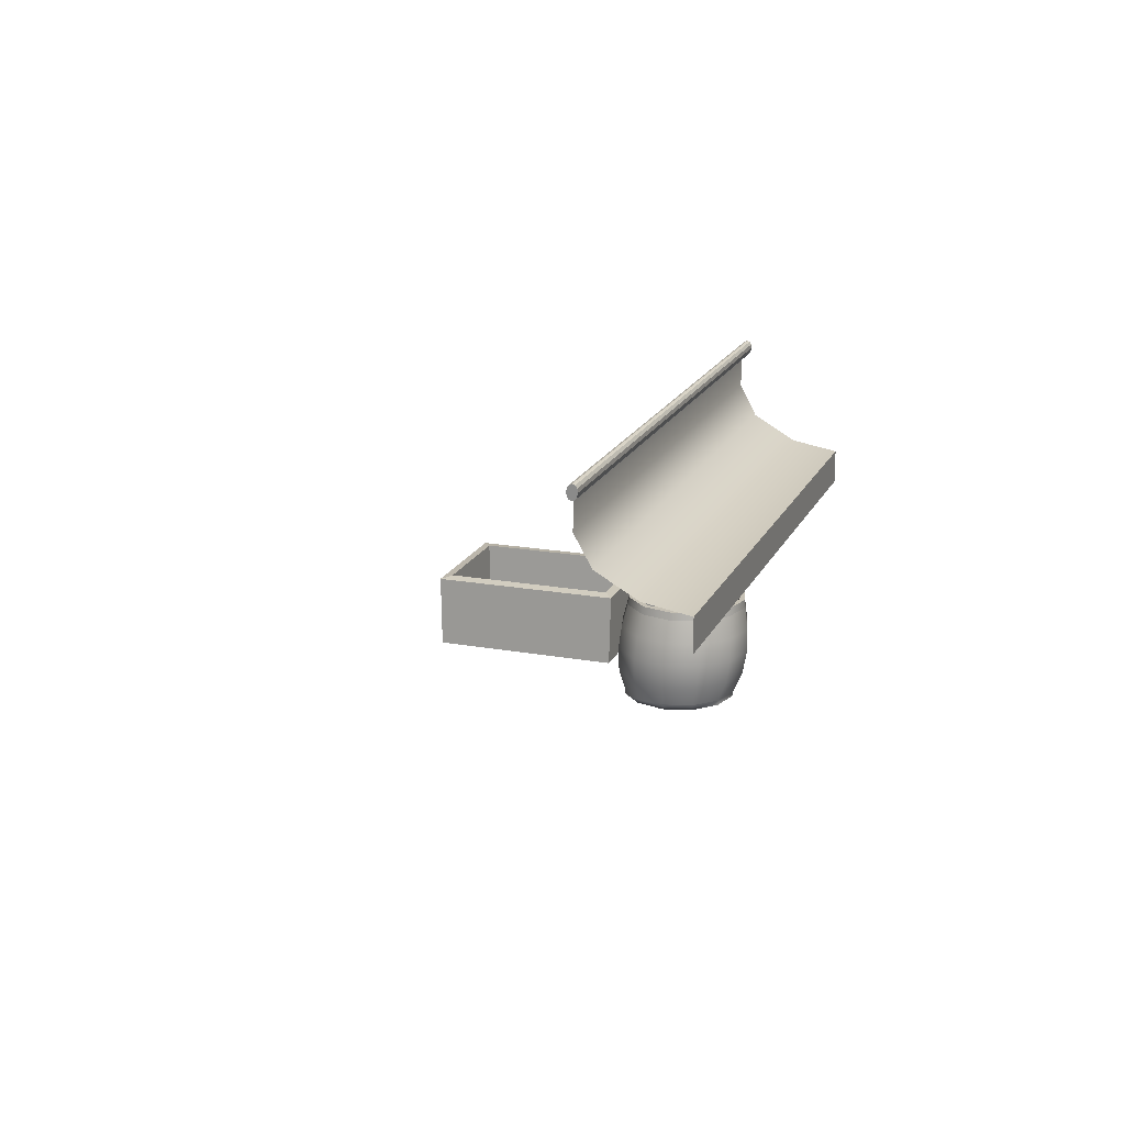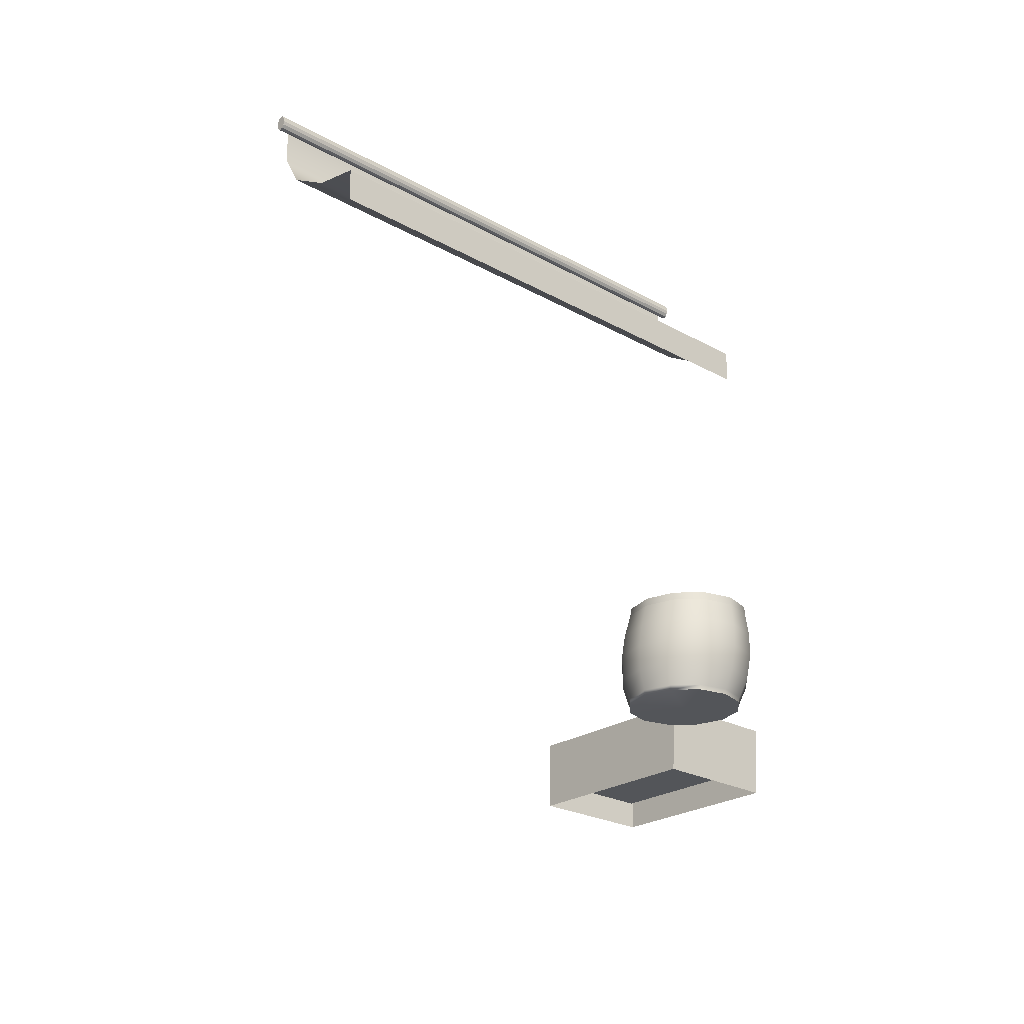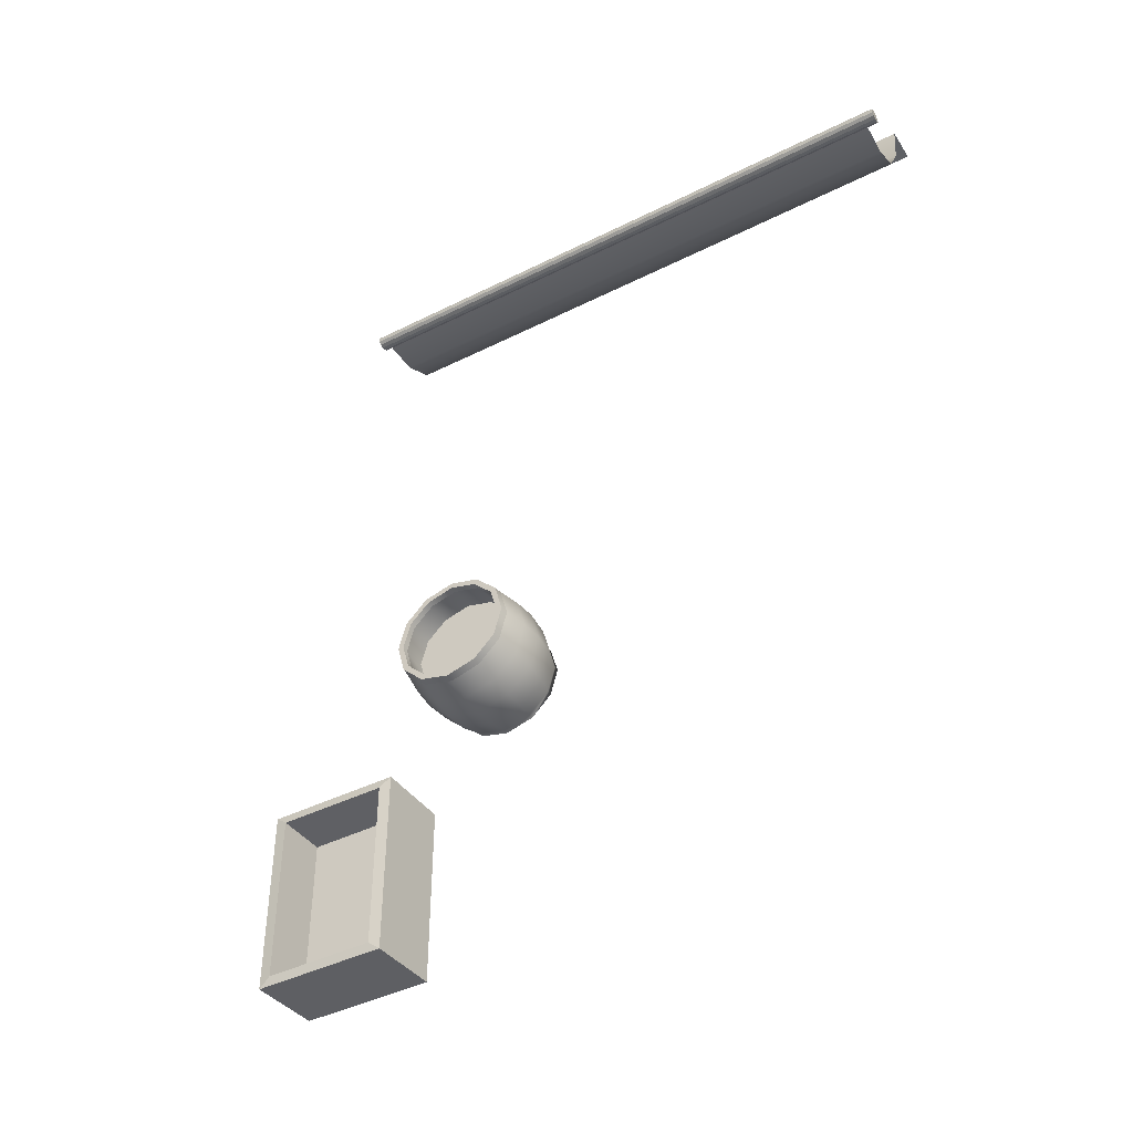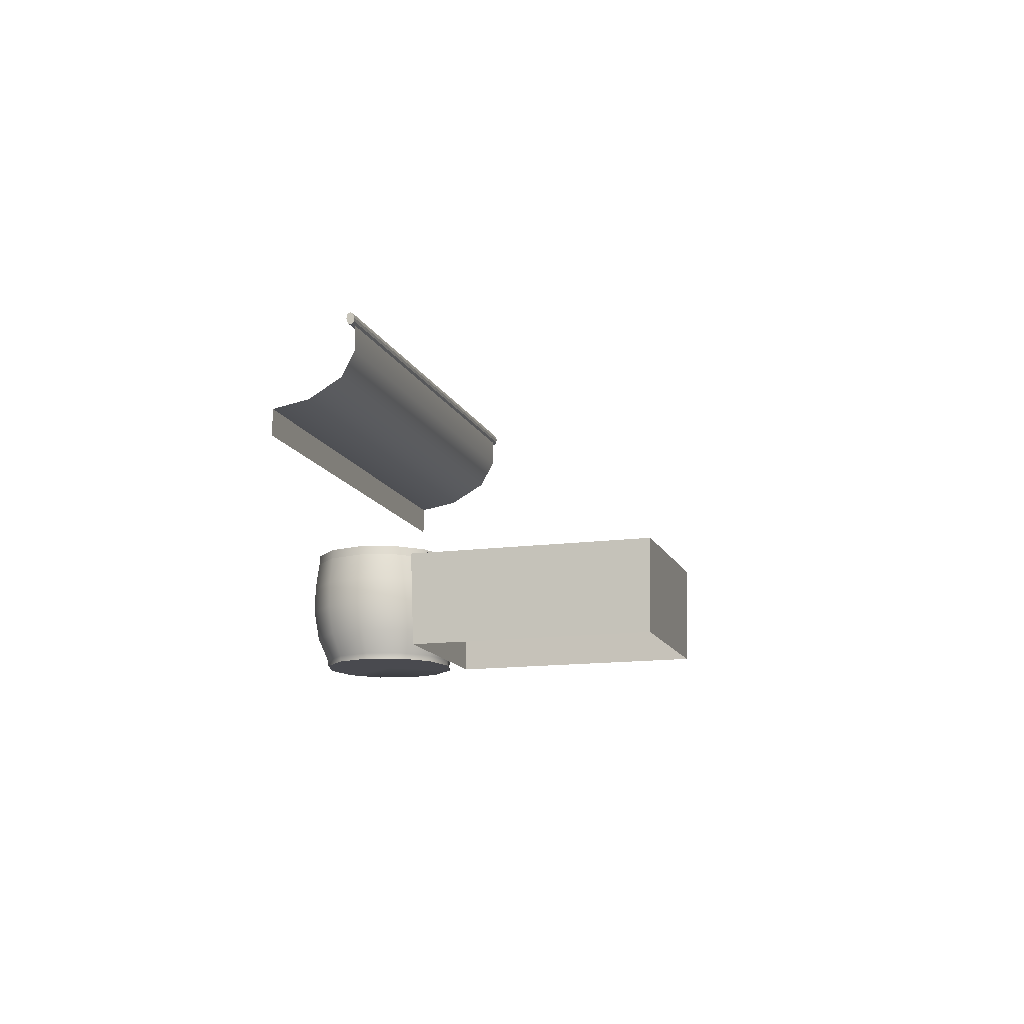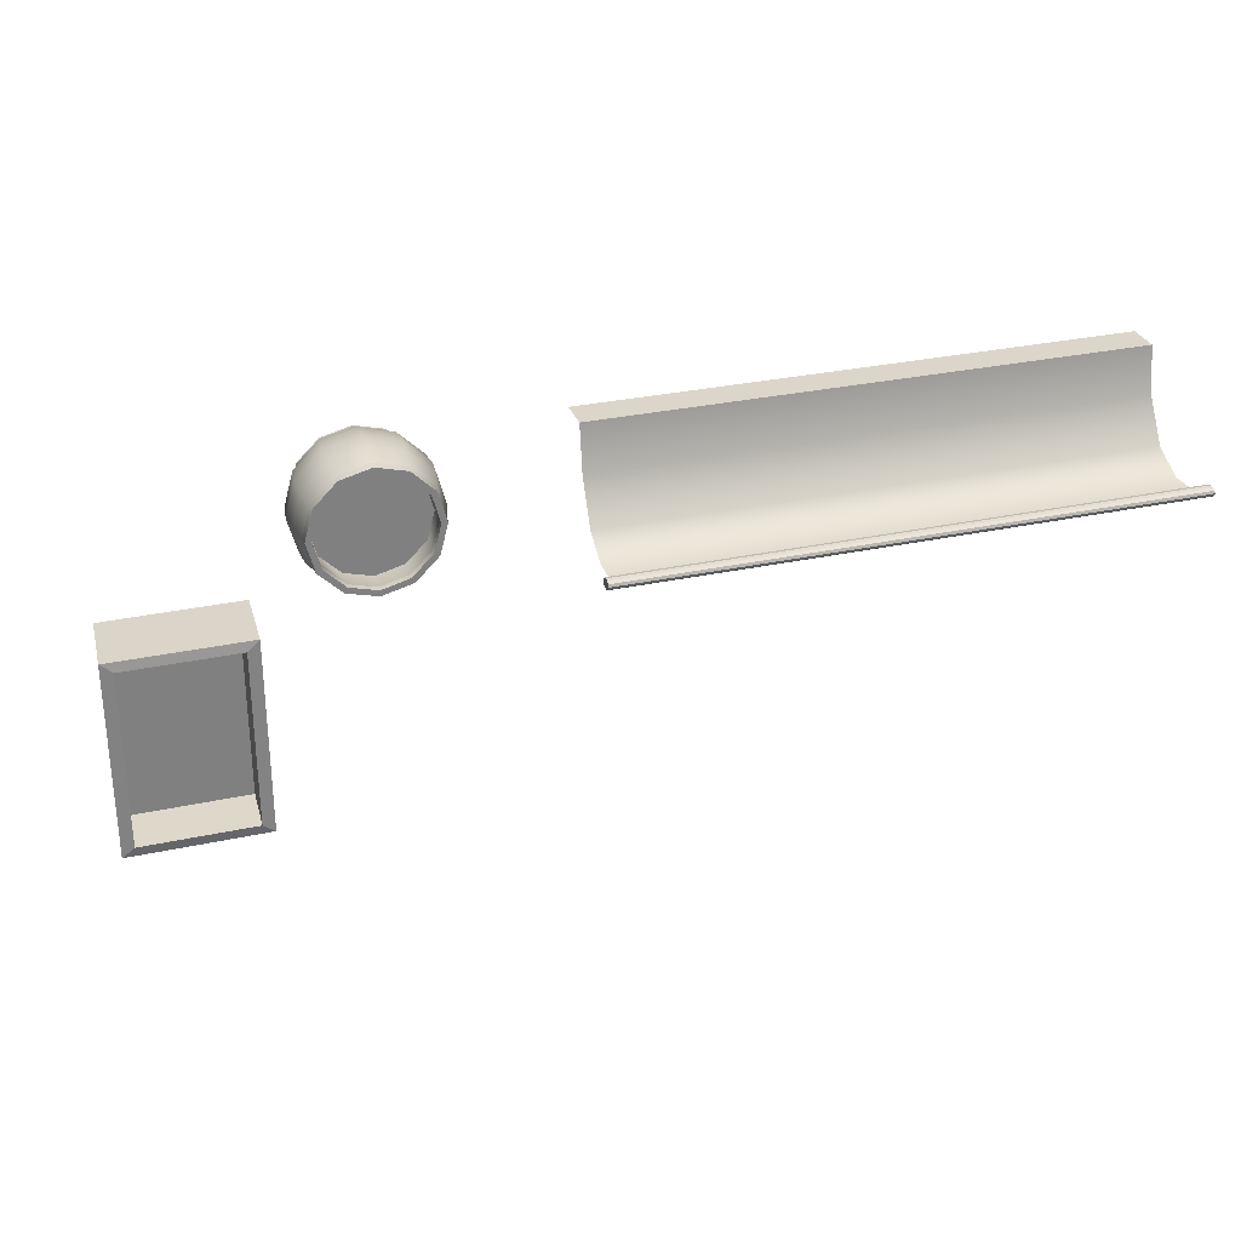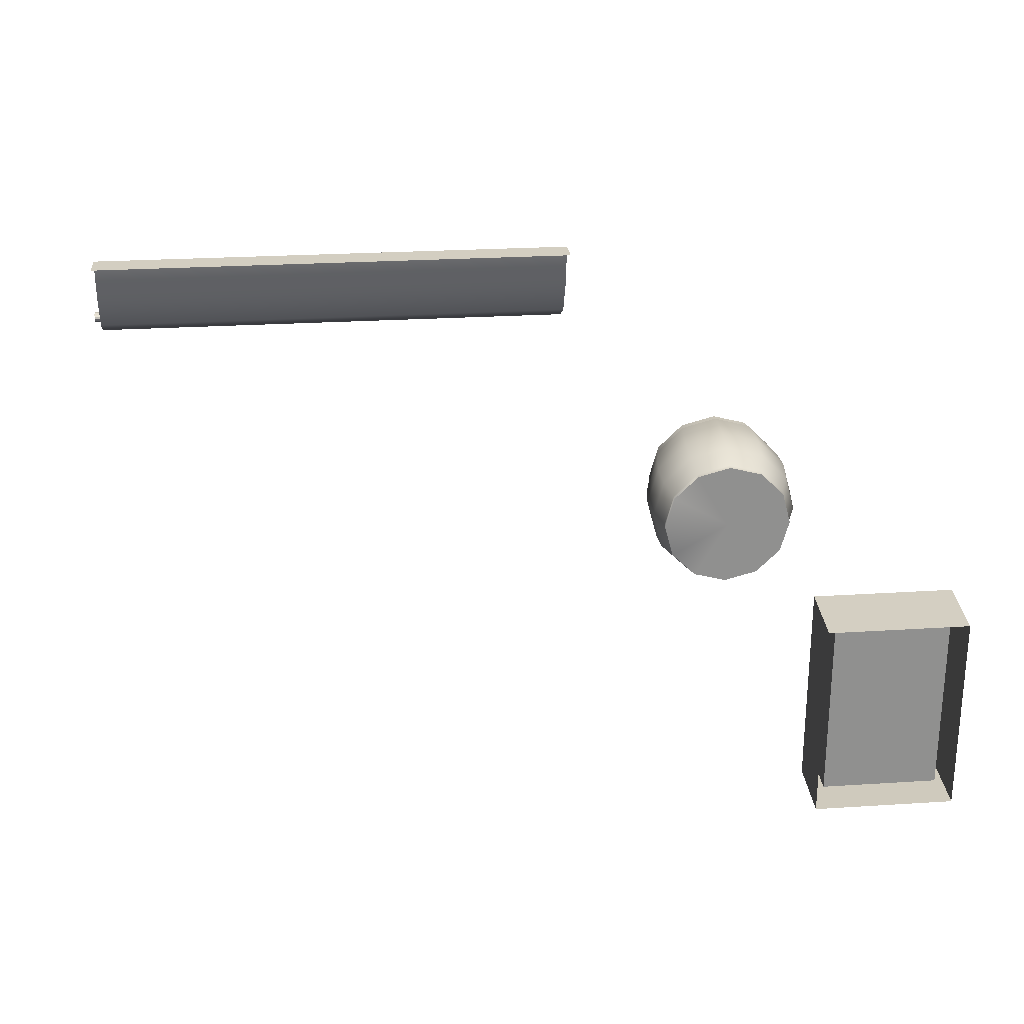
<metadata>
{"format":"obj","ext":"obj","renderer":"f3d","projection":"perspective","resolution":1024,"background":"white","views":[{"elev":18.4,"azim":-70.8,"up":"+Y"},{"elev":-24.5,"azim":-42.4,"up":"+Y"},{"elev":-42.8,"azim":-149.2,"up":"+Z"},{"elev":-13.5,"azim":107.0,"up":"+Y"},{"elev":29.7,"azim":162.2,"up":"+Z"},{"elev":24.9,"azim":-6.0,"up":"+Z"}]}
</metadata>
<code>
g default
v -3.175 5.516 3.465
v -3.176 5.55 3.49
v -3.177 5.563 3.523
v -3.176 5.55 3.554
v -3.175 5.516 3.575
v -3.173 5.468 3.581
v -3.17 5.421 3.57
v -3.169 5.386 3.545
v -3.168 5.373 3.512
v -3.169 5.386 3.481
v -3.17 5.421 3.46
v -3.173 5.468 3.454
v 3.852 5.516 3.465
v 3.853 5.55 3.49
v 3.853 5.563 3.523
v 3.853 5.55 3.554
v 3.852 5.516 3.575
v 3.851 5.468 3.581
v 3.85 5.421 3.57
v 3.85 5.386 3.545
v 3.849 5.373 3.512
v 3.85 5.386 3.481
v 3.85 5.421 3.46
v 3.851 5.468 3.454
v -3.173 5.468 3.517
v 3.851 5.468 3.517
g polySurface1592 polySurface1591 polySurface1454 polySurface1255
f 1 2 14 13
f 2 3 15 14
f 3 4 16 15
f 4 5 17 16
f 5 6 18 17
f 6 7 19 18
f 7 8 20 19
f 8 9 21 20
f 9 10 22 21
f 10 11 23 22
f 11 12 24 23
f 12 1 13 24
f 2 1 25
f 3 2 25
f 4 3 25
f 5 4 25
f 6 5 25
f 7 6 25
f 8 7 25
f 9 8 25
f 10 9 25
f 11 10 25
f 12 11 25
f 1 12 25
f 13 14 26
f 14 15 26
f 15 16 26
f 16 17 26
f 17 18 26
f 18 19 26
f 19 20 26
f 20 21 26
f 21 22 26
f 22 23 26
f 23 24 26
f 24 13 26
g default
v -2.984 4.209 4.773
v 3.741 4.209 4.773
v -3.038 5.457 3.485
v 3.764 5.457 3.485
v 3.748 4.603 3.686
v -3.001 4.603 3.686
v 3.755 4.989 3.475
v -3.018 4.989 3.475
v 3.743 4.309 4.2
v -2.988 4.309 4.2
v 6.054 -0.04423 1.857
v 5.751 -0.04423 1.561
v 5.337 -0.04423 1.452
v 4.923 -0.04423 1.561
v 4.62 -0.04423 1.857
v 4.509 -0.04423 2.262
v 4.62 -0.04423 2.668
v 4.923 -0.04423 2.964
v 5.337 -0.04423 3.073
v 5.751 -0.04423 2.964
v 6.054 -0.04423 2.668
v 6.165 -0.04423 2.262
v 6.156 1.311 1.903
v 5.835 1.311 1.584
v 5.396 1.311 1.468
v 4.957 1.311 1.584
v 4.636 1.311 1.903
v 4.518 1.311 2.337
v 4.636 1.311 2.772
v 4.957 1.311 3.09
v 5.396 1.311 3.206
v 5.835 1.311 3.09
v 6.156 1.311 2.772
v 6.274 1.311 2.337
v 5.337 -0.04423 2.262
v 5.822 0.3134 3.081
v 5.352 0.3134 3.204
v 4.882 0.3134 3.081
v 4.539 0.3134 2.743
v 4.413 0.3134 2.282
v 4.539 0.3134 1.821
v 4.882 0.3134 1.483
v 5.352 0.3134 1.359
v 5.822 0.3134 1.483
v 6.166 0.3134 1.821
v 6.292 0.3134 2.282
v 6.166 0.3134 2.743
v 6.201 0.9857 2.785
v 5.854 0.9857 3.127
v 5.381 0.9857 3.252
v 4.908 0.9857 3.127
v 4.562 0.9857 2.785
v 4.435 0.9857 2.318
v 4.562 0.9857 1.851
v 4.908 0.9857 1.509
v 5.381 0.9857 1.384
v 5.854 0.9857 1.509
v 6.201 0.9857 1.851
v 6.327 0.9857 2.318
v 6.059 0.02715 2.673
v 5.755 0.02715 2.971
v 5.34 0.02715 3.08
v 4.925 0.02715 2.971
v 4.621 0.02715 2.673
v 4.509 0.02715 2.266
v 4.621 0.02715 1.86
v 4.925 0.02715 1.562
v 5.34 0.02715 1.453
v 5.755 0.02715 1.562
v 6.059 0.02715 1.86
v 6.17 0.02715 2.266
v 6.071 1.335 1.952
v 5.786 1.335 1.669
v 5.396 1.335 1.566
v 5.007 1.335 1.669
v 4.722 1.335 1.952
v 4.618 1.335 2.337
v 4.722 1.335 2.722
v 5.007 1.335 3.005
v 5.396 1.335 3.108
v 5.786 1.335 3.005
v 6.071 1.335 2.722
v 6.175 1.335 2.337
v 6.111 0.9033 1.896
v 5.801 0.9033 1.59
v 5.378 0.9033 1.478
v 4.954 0.9033 1.59
v 4.644 0.9033 1.896
v 4.531 0.9033 2.314
v 4.644 0.9033 2.731
v 4.954 0.9033 3.037
v 5.378 0.9033 3.149
v 5.801 0.9033 3.037
v 6.111 0.9033 2.731
v 6.224 0.9033 2.314
v 6.085 0.4028 1.873
v 5.777 0.4028 1.57
v 5.356 0.4028 1.459
v 4.935 0.4028 1.57
v 4.627 0.4028 1.873
v 4.514 0.4028 2.287
v 4.627 0.4028 2.7
v 4.935 0.4028 3.003
v 5.356 0.4028 3.114
v 5.777 0.4028 3.003
v 6.085 0.4028 2.7
v 6.198 0.4028 2.287
v 5.968 0.08004 1.915
v 5.703 0.08004 1.656
v 5.342 0.08004 2.269
v 5.342 0.08004 1.561
v 4.981 0.08004 1.656
v 4.717 0.08004 1.915
v 4.62 0.08004 2.269
v 4.717 0.08004 2.623
v 4.981 0.08004 2.882
v 5.342 0.08004 2.977
v 5.703 0.08004 2.882
v 5.968 0.08004 2.623
v 6.065 0.08004 2.269
v 6.148 1.424 1.914
v 5.832 1.424 1.601
v 5.79 1.424 1.673
v 6.075 1.424 1.956
v 5.4 1.424 1.486
v 5.4 1.424 1.57
v 4.968 1.424 1.601
v 5.01 1.424 1.673
v 4.652 1.424 1.914
v 4.725 1.424 1.956
v 4.537 1.424 2.342
v 4.621 1.424 2.342
v 4.652 1.424 2.77
v 4.725 1.424 2.728
v 4.968 1.424 3.083
v 5.01 1.424 3.011
v 5.4 1.424 3.197
v 5.4 1.424 3.114
v 5.832 1.424 3.083
v 5.79 1.424 3.011
v 6.148 1.424 2.77
v 6.075 1.424 2.728
v 6.264 1.424 2.342
v 6.179 1.424 2.342
v 6.343 0.6631 2.301
v 6.212 0.6631 2.781
v 5.855 0.6631 3.132
v 5.367 0.6631 3.261
v 4.88 0.6631 3.132
v 4.522 0.6631 2.781
v 4.392 0.6631 2.301
v 4.522 0.6631 1.821
v 4.88 0.6631 1.469
v 5.367 0.6631 1.34
v 5.855 0.6631 1.469
v 6.212 0.6631 1.821
v 6.049 1.011 1.93
v 5.765 1.011 1.65
v 5.377 1.011 1.547
v 4.989 1.011 1.65
v 4.705 1.011 1.93
v 4.601 1.011 2.313
v 4.705 1.011 2.695
v 4.989 1.011 2.975
v 5.377 1.011 3.078
v 5.765 1.011 2.975
v 6.049 1.011 2.695
v 6.152 1.011 2.313
v 5.377 1.011 2.313
v 6.722 -0.3379 0.7296
v 8.659 -0.3379 0.7296
v 6.774 0.71 0.7416
v 8.729 0.71 0.7416
v 6.774 0.71 -2.085
v 8.729 0.71 -2.085
v 6.722 -0.3379 -2.048
v 8.659 -0.3379 -2.048
v 6.947 0.731 0.6028
v 8.559 0.731 0.6028
v 8.559 0.731 -1.947
v 6.947 0.731 -1.947
v 6.911 0.022 0.5958
v 8.512 0.022 0.5958
v 8.512 0.022 -1.923
v 6.911 0.022 -1.923
g polySurface1591 polySurface1454 polySurface1255 polySurface1593
f 27 28 35 36
f 32 31 33 34
f 34 33 30 29
f 36 35 31 32
f 37 38 95 96
f 38 39 94 95
f 39 40 93 94
f 40 41 92 93
f 41 42 91 92
f 42 43 90 91
f 43 44 89 90
f 44 45 88 89
f 45 46 87 88
f 46 47 86 87
f 47 48 97 86
f 48 37 96 97
f 38 37 61
f 39 38 61
f 40 39 61
f 41 40 61
f 42 41 61
f 43 42 61
f 44 43 61
f 45 44 61
f 46 45 61
f 47 46 61
f 48 47 61
f 37 48 61
f 134 135 136
f 135 137 136
f 137 138 136
f 138 139 136
f 139 140 136
f 140 141 136
f 141 142 136
f 142 143 136
f 143 144 136
f 144 145 136
f 145 146 136
f 146 134 136
f 63 62 173 174
f 64 63 174 175
f 65 64 175 176
f 66 65 176 177
f 67 66 177 178
f 68 67 178 179
f 69 68 179 180
f 70 69 180 181
f 71 70 181 182
f 72 71 182 171
f 73 72 171 172
f 62 73 172 173
f 75 74 59 58
f 76 75 58 57
f 77 76 57 56
f 78 77 56 55
f 79 78 55 54
f 80 79 54 53
f 81 80 53 52
f 82 81 52 51
f 83 82 51 50
f 84 83 50 49
f 85 84 49 60
f 74 85 60 59
f 87 86 73 62
f 88 87 62 63
f 89 88 63 64
f 90 89 64 65
f 91 90 65 66
f 92 91 66 67
f 93 92 67 68
f 94 93 68 69
f 95 94 69 70
f 96 95 70 71
f 97 96 71 72
f 86 97 72 73
f 147 148 149 150
f 148 151 152 149
f 151 153 154 152
f 153 155 156 154
f 155 157 158 156
f 157 159 160 158
f 159 161 162 160
f 161 163 164 162
f 163 165 166 164
f 165 167 168 166
f 167 169 170 168
f 169 147 150 170
f 98 99 111 110
f 99 100 112 111
f 100 101 113 112
f 101 102 114 113
f 102 103 115 114
f 103 104 116 115
f 104 105 117 116
f 105 106 118 117
f 106 107 119 118
f 107 108 120 119
f 108 109 121 120
f 109 98 110 121
f 110 111 123 122
f 111 112 124 123
f 112 113 125 124
f 113 114 126 125
f 114 115 127 126
f 115 116 128 127
f 116 117 129 128
f 117 118 130 129
f 118 119 131 130
f 119 120 132 131
f 120 121 133 132
f 121 110 122 133
f 122 123 135 134
f 123 124 137 135
f 124 125 138 137
f 125 126 139 138
f 126 127 140 139
f 127 128 141 140
f 128 129 142 141
f 129 130 143 142
f 130 131 144 143
f 131 132 145 144
f 132 133 146 145
f 133 122 134 146
f 49 50 148 147
f 99 98 150 149
f 50 51 151 148
f 100 99 149 152
f 51 52 153 151
f 101 100 152 154
f 52 53 155 153
f 102 101 154 156
f 53 54 157 155
f 103 102 156 158
f 54 55 159 157
f 104 103 158 160
f 55 56 161 159
f 105 104 160 162
f 56 57 163 161
f 106 105 162 164
f 57 58 165 163
f 107 106 164 166
f 58 59 167 165
f 108 107 166 168
f 59 60 169 167
f 109 108 168 170
f 60 49 147 169
f 98 109 170 150
f 172 171 85 74
f 173 172 74 75
f 174 173 75 76
f 175 174 76 77
f 176 175 77 78
f 177 176 78 79
f 178 177 79 80
f 179 178 80 81
f 180 179 81 82
f 181 180 82 83
f 182 181 83 84
f 171 182 84 85
f 195 188 189
f 187 195 185 186
f 191 195 189 190
f 195 187 188
f 193 195 191 192
f 194 195 193
f 194 183 195
f 185 195 183 184
f 196 197 199 198
f 208 209 210 211
f 200 201 203 202
f 197 203 201 199
f 202 196 198 200
f 198 199 205 204
f 199 201 206 205
f 201 200 207 206
f 200 198 204 207
f 204 205 209 208
f 205 206 210 209
f 206 207 211 210
f 207 204 208 211
g default
v -2.984 3.799 4.773
v 3.741 3.799 4.773
v 3.741 4.209 4.773
v -2.984 4.209 4.773
g polySurface1454 polySurface1255 polySurface1590
f 214 215 212 213

</code>
